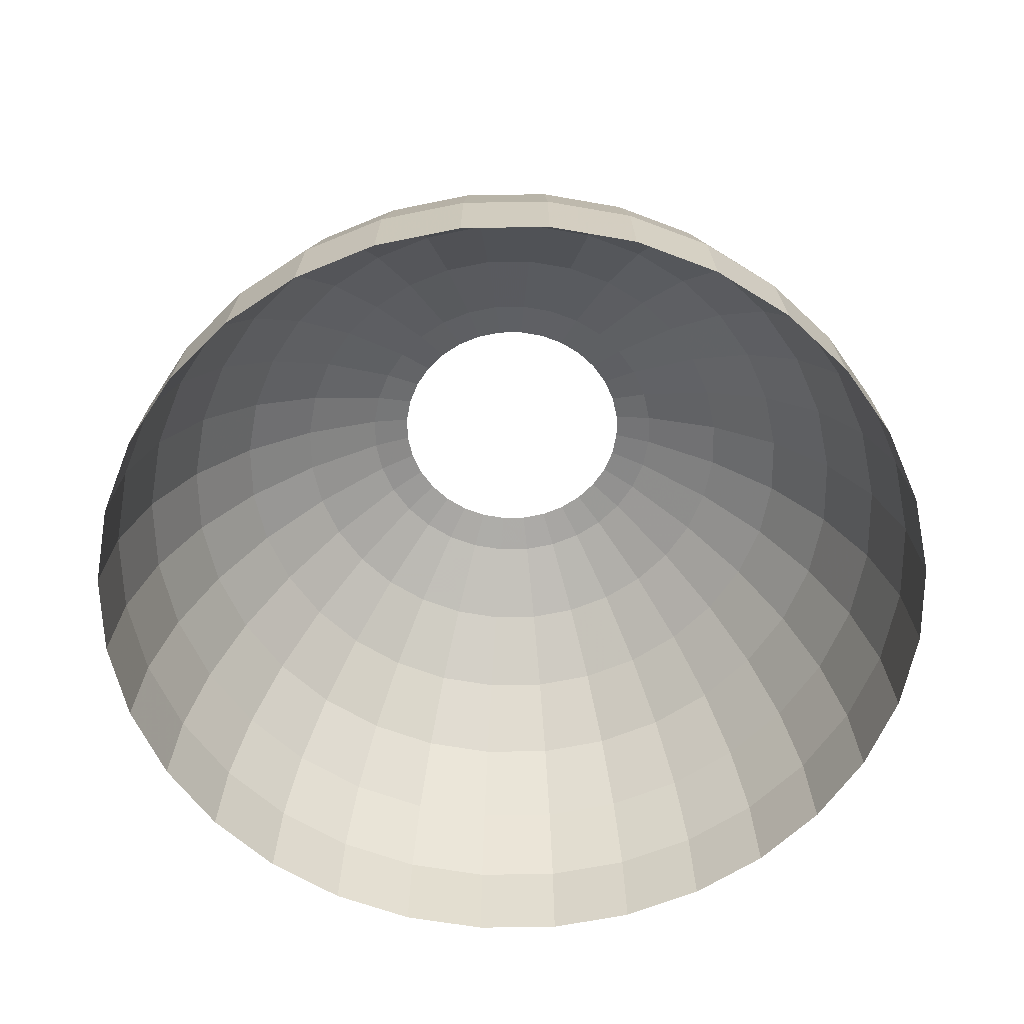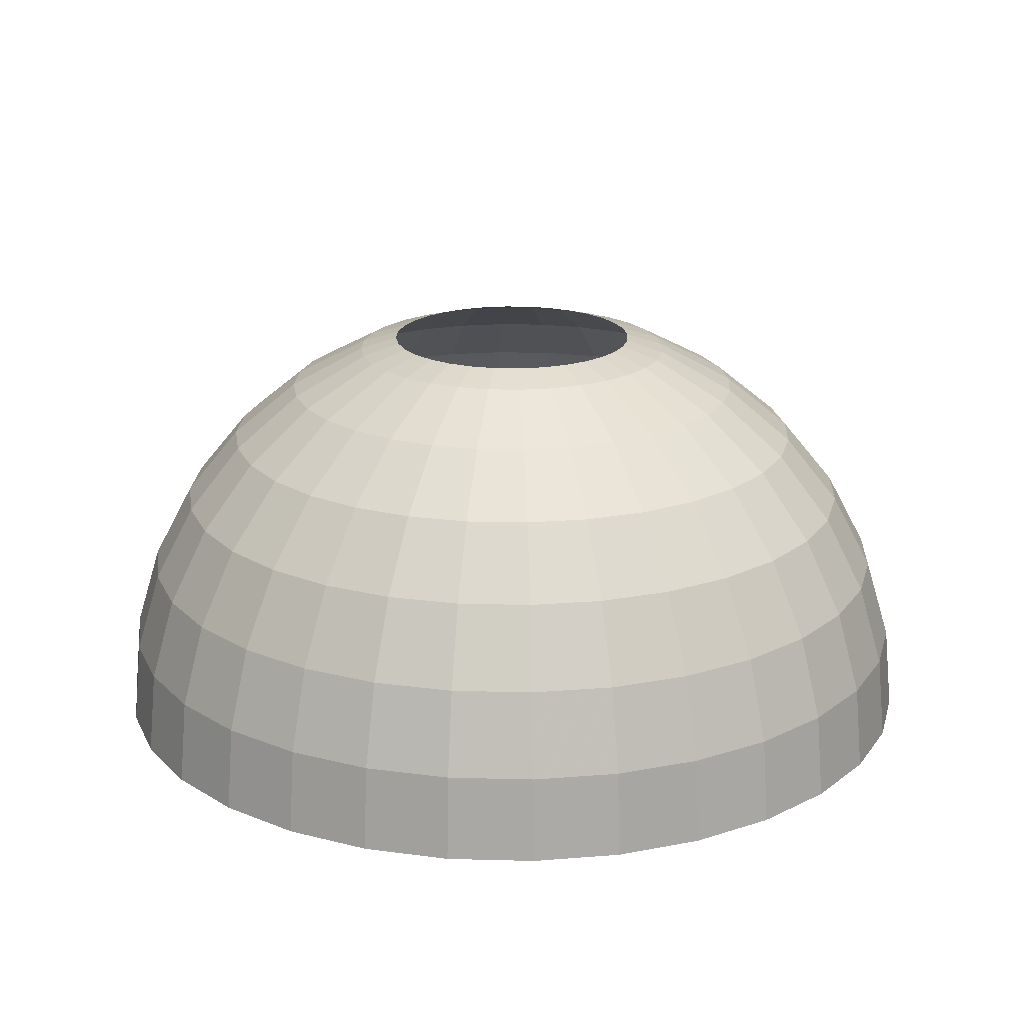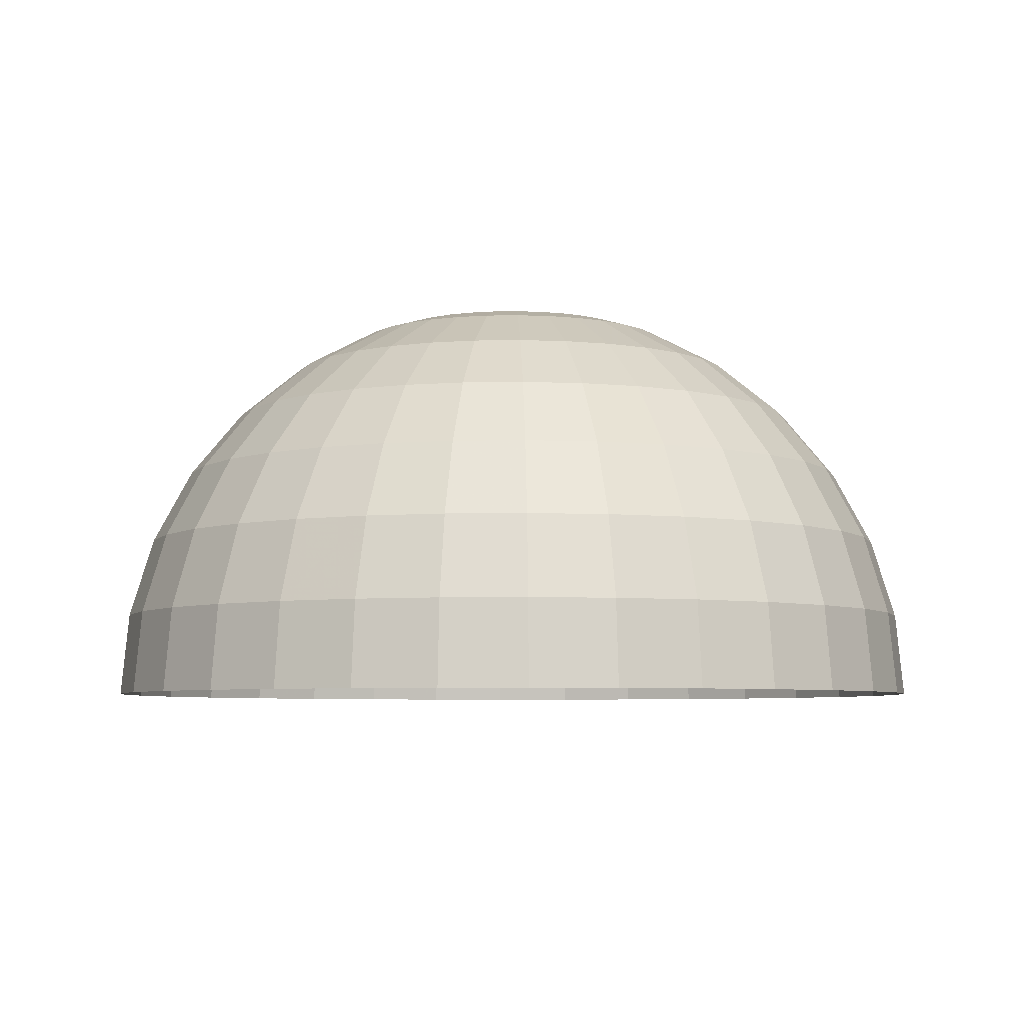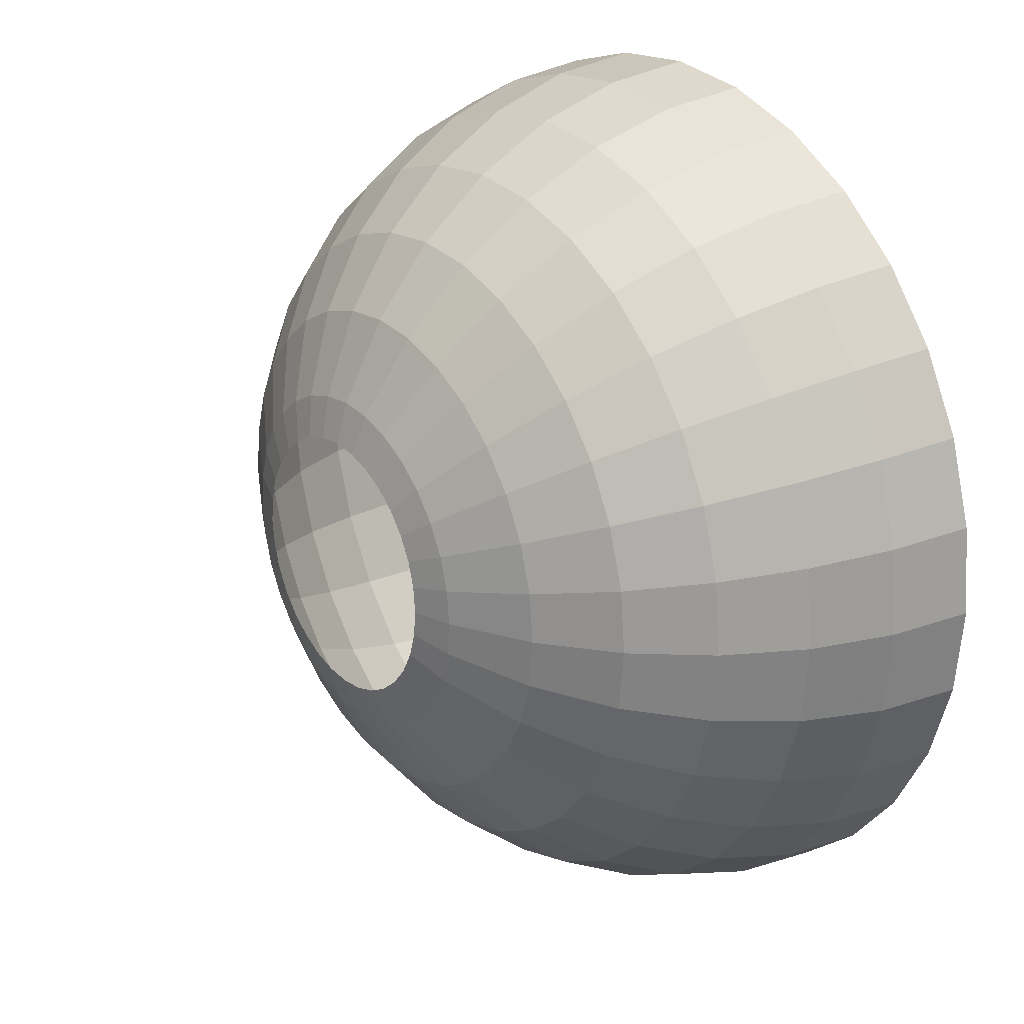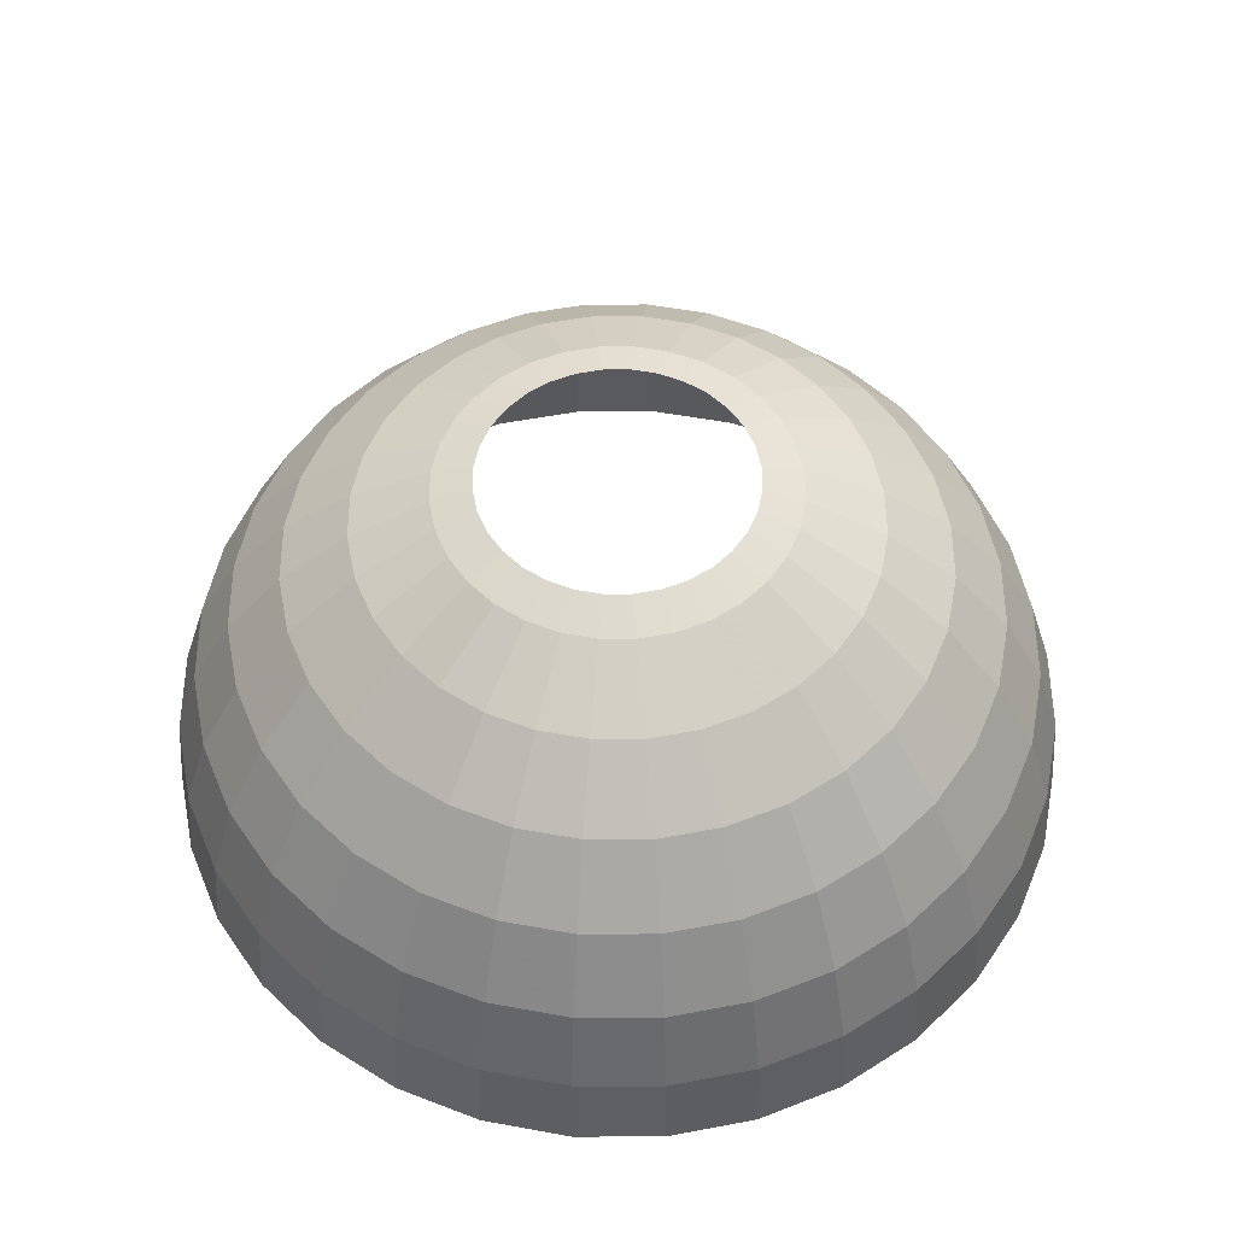
<metadata>
{"format":"obj","ext":"obj","renderer":"f3d","projection":"perspective","resolution":1024,"background":"white","views":[{"elev":-60.1,"azim":51.5,"up":"+Z"},{"elev":20.0,"azim":-149.1,"up":"+Z"},{"elev":-5.6,"azim":-170.8,"up":"+Z"},{"elev":24.6,"azim":53.6,"up":"+Y"},{"elev":53.7,"azim":-50.8,"up":"+Z"}]}
</metadata>
<code>
o Sphere
v 0 5.556 8.315
v 0 7.071 7.071
v 0 9.239 3.827
v 0 9.808 1.951
v 0.7466 3.753 9.239
v 1.084 5.449 8.315
v 1.379 6.935 7.071
v 1.622 8.155 5.556
v 1.802 9.061 3.827
v 1.913 9.619 1.951
v 1.951 9.808 0
v 1.464 3.536 9.239
v 2.126 5.133 8.315
v 2.706 6.533 7.071
v 3.182 7.682 5.556
v 3.536 8.536 3.827
v 3.753 9.061 1.951
v 3.827 9.239 0
v 2.126 3.182 9.239
v 3.087 4.619 8.315
v 3.928 5.879 7.071
v 4.619 6.913 5.556
v 5.133 7.682 3.827
v 5.449 8.155 1.951
v 5.556 8.315 0
v 2.706 2.706 9.239
v 3.928 3.928 8.315
v 5 5 7.071
v 5.879 5.879 5.556
v 6.533 6.533 3.827
v 6.935 6.935 1.951
v 7.071 7.071 0
v 3.182 2.126 9.239
v 4.619 3.087 8.315
v 5.879 3.928 7.071
v 6.913 4.619 5.556
v 7.682 5.133 3.827
v 8.155 5.449 1.951
v 8.315 5.556 0
v 3.536 1.464 9.239
v 5.133 2.126 8.315
v 6.533 2.706 7.071
v 7.682 3.182 5.556
v 8.536 3.536 3.827
v 9.061 3.753 1.951
v 9.239 3.827 0
v 3.753 0.7466 9.239
v 5.449 1.084 8.315
v 6.935 1.379 7.071
v 8.155 1.622 5.556
v 9.061 1.802 3.827
v 9.619 1.913 1.951
v 9.808 1.951 0
v 3.827 -0 9.239
v 5.556 -0 8.315
v 7.071 -0 7.071
v 8.315 -0 5.556
v 9.239 -1e-06 3.827
v 9.808 -0 1.951
v 10 0 0
v 3.753 -0.7466 9.239
v 5.449 -1.084 8.315
v 6.935 -1.379 7.071
v 8.155 -1.622 5.556
v 9.061 -1.802 3.827
v 9.619 -1.913 1.951
v 9.808 -1.951 0
v 3.536 -1.464 9.239
v 5.133 -2.126 8.315
v 6.533 -2.706 7.071
v 7.682 -3.182 5.556
v 8.536 -3.536 3.827
v 9.061 -3.753 1.951
v 9.239 -3.827 0
v 3.182 -2.126 9.239
v 4.619 -3.087 8.315
v 5.879 -3.928 7.071
v 6.913 -4.619 5.556
v 7.682 -5.133 3.827
v 8.155 -5.449 1.951
v 8.315 -5.556 0
v 2.706 -2.706 9.239
v 3.928 -3.928 8.315
v 5 -5 7.071
v 5.879 -5.879 5.556
v 6.533 -6.533 3.827
v 6.935 -6.935 1.951
v 7.071 -7.071 0
v 2.126 -3.182 9.239
v 3.087 -4.619 8.315
v 3.928 -5.879 7.071
v 4.619 -6.913 5.556
v 5.133 -7.682 3.827
v 5.449 -8.155 1.951
v 5.556 -8.315 0
v 1.464 -3.536 9.239
v 2.126 -5.133 8.315
v 2.706 -6.533 7.071
v 3.182 -7.682 5.556
v 3.536 -8.536 3.827
v 3.753 -9.061 1.951
v 3.827 -9.239 0
v 0.7466 -3.753 9.239
v 1.084 -5.449 8.315
v 1.379 -6.935 7.071
v 1.622 -8.155 5.556
v 1.802 -9.061 3.827
v 1.913 -9.619 1.951
v 1.951 -9.808 0
v -1e-06 -3.827 9.239
v -1e-06 -5.556 8.315
v -1e-06 -7.071 7.071
v -0 -8.315 5.556
v -1e-06 -9.239 3.827
v -1e-06 -9.808 1.951
v -0 -10 0
v -0.7466 -3.753 9.239
v -1.084 -5.449 8.315
v -1.379 -6.935 7.071
v -1.622 -8.155 5.556
v -1.802 -9.061 3.827
v -1.913 -9.619 1.951
v -1.951 -9.808 0
v -1.464 -3.536 9.239
v -2.126 -5.133 8.315
v -2.706 -6.533 7.071
v -3.182 -7.682 5.556
v -3.536 -8.536 3.827
v -3.753 -9.061 1.951
v -3.827 -9.239 0
v -2.126 -3.182 9.239
v -3.087 -4.619 8.315
v -3.928 -5.879 7.071
v -4.619 -6.913 5.556
v -5.133 -7.682 3.827
v -5.449 -8.155 1.951
v -5.556 -8.315 0
v -2.706 -2.706 9.239
v -3.928 -3.928 8.315
v -5 -5 7.071
v -5.879 -5.879 5.556
v -6.533 -6.533 3.827
v -6.935 -6.935 1.951
v -7.071 -7.071 0
v -3.182 -2.126 9.239
v -4.619 -3.087 8.315
v -5.879 -3.928 7.071
v -6.913 -4.619 5.556
v -7.682 -5.133 3.827
v -8.155 -5.449 1.951
v -8.315 -5.556 0
v -3.536 -1.464 9.239
v -5.133 -2.126 8.315
v -6.533 -2.706 7.071
v -7.682 -3.182 5.556
v -8.536 -3.536 3.827
v -9.061 -3.753 1.951
v -9.239 -3.827 0
v -3.753 -0.7466 9.239
v -5.449 -1.084 8.315
v -6.935 -1.379 7.071
v -8.155 -1.622 5.556
v -9.061 -1.802 3.827
v -9.619 -1.913 1.951
v -9.808 -1.951 0
v -3.827 1e-06 9.239
v -5.556 1e-06 8.315
v -7.071 2e-06 7.071
v -8.315 1e-06 5.556
v -9.239 2e-06 3.827
v -9.808 2e-06 1.951
v -10 0 0
v -3.753 0.7466 9.239
v -5.449 1.084 8.315
v -6.935 1.379 7.071
v -8.155 1.622 5.556
v -9.061 1.802 3.827
v -9.619 1.913 1.951
v -9.808 1.951 0
v -3.536 1.464 9.239
v -5.133 2.126 8.315
v -6.533 2.706 7.071
v -7.682 3.182 5.556
v -8.536 3.536 3.827
v -9.061 3.753 1.951
v -9.239 3.827 0
v -3.182 2.126 9.239
v -4.619 3.087 8.315
v -5.879 3.928 7.071
v -6.913 4.619 5.556
v -7.682 5.133 3.827
v -8.155 5.449 1.951
v -8.315 5.556 0
v -2.706 2.706 9.239
v -3.928 3.928 8.315
v -5 5 7.071
v -5.879 5.879 5.556
v -6.533 6.533 3.827
v -6.935 6.935 1.951
v -7.071 7.071 0
v -2.126 3.182 9.239
v -3.087 4.619 8.315
v -3.928 5.879 7.071
v -4.619 6.913 5.556
v -5.133 7.682 3.827
v -5.449 8.155 1.951
v -5.556 8.315 0
v -1.464 3.536 9.239
v -2.126 5.133 8.315
v -2.706 6.533 7.071
v -3.182 7.682 5.556
v -3.536 8.536 3.827
v -3.753 9.061 1.951
v -3.827 9.239 0
v -0.7466 3.753 9.239
v -1.084 5.449 8.315
v -1.379 6.935 7.071
v -1.622 8.155 5.556
v -1.802 9.061 3.827
v -1.913 9.619 1.951
v -1.951 9.808 0
v 1e-06 3.827 9.239
v 2e-06 8.315 5.556
v 1e-06 10 0
v 0.5732 2.882 9.508
v 1.124 2.715 9.508
v 1.632 2.443 9.508
v 2.078 2.078 9.508
v 2.443 1.632 9.508
v 2.715 1.124 9.508
v 2.882 0.5732 9.508
v 2.938 0 9.508
v 2.882 -0.5732 9.508
v 2.715 -1.124 9.508
v 2.443 -1.632 9.508
v 2.078 -2.078 9.508
v 1.632 -2.443 9.508
v 1.124 -2.715 9.508
v 0.5732 -2.882 9.508
v 0 -2.938 9.508
v -0.5732 -2.882 9.508
v -1.124 -2.715 9.508
v -1.632 -2.443 9.508
v -2.078 -2.078 9.508
v -2.443 -1.632 9.508
v -2.715 -1.124 9.508
v -2.882 -0.5732 9.508
v -2.938 0 9.508
v -2.882 0.5732 9.508
v -2.715 1.124 9.508
v -2.443 1.632 9.508
v -2.078 2.078 9.508
v -1.632 2.443 9.508
v -1.124 2.715 9.508
v -0.5732 2.882 9.508
v 0 2.938 9.508
f 4 11 224
f 5 256 225
f 222 6 1
f 1 7 2
f 2 8 223
f 223 9 3
f 3 10 4
f 8 16 9
f 9 17 10
f 10 18 11
f 12 225 226
f 5 13 6
f 6 14 7
f 7 15 8
f 12 20 13
f 13 21 14
f 14 22 15
f 15 23 16
f 16 24 17
f 17 25 18
f 19 226 227
f 23 31 24
f 24 32 25
f 26 227 228
f 19 27 20
f 20 28 21
f 21 29 22
f 22 30 23
f 27 35 28
f 28 36 29
f 29 37 30
f 30 38 31
f 31 39 32
f 33 228 229
f 26 34 27
f 38 46 39
f 40 229 230
f 33 41 34
f 34 42 35
f 35 43 36
f 36 44 37
f 37 45 38
f 41 49 42
f 42 50 43
f 43 51 44
f 44 52 45
f 45 53 46
f 47 230 231
f 40 48 41
f 52 60 53
f 47 231 54
f 47 55 48
f 48 56 49
f 49 57 50
f 50 58 51
f 51 59 52
f 56 64 57
f 57 65 58
f 58 66 59
f 59 67 60
f 61 232 233
f 54 62 55
f 55 63 56
f 68 233 234
f 61 69 62
f 62 70 63
f 63 71 64
f 64 72 65
f 65 73 66
f 66 74 67
f 70 78 71
f 71 79 72
f 72 80 73
f 73 81 74
f 75 234 235
f 68 76 69
f 69 77 70
f 82 235 236
f 75 83 76
f 76 84 77
f 77 85 78
f 78 86 79
f 79 87 80
f 80 88 81
f 85 93 86
f 86 94 87
f 87 95 88
f 89 236 237
f 82 90 83
f 83 91 84
f 84 92 85
f 89 97 90
f 90 98 91
f 91 99 92
f 92 100 93
f 93 101 94
f 94 102 95
f 96 237 238
f 100 108 101
f 101 109 102
f 103 238 239
f 96 104 97
f 97 105 98
f 98 106 99
f 99 107 100
f 103 111 104
f 104 112 105
f 105 113 106
f 106 114 107
f 107 115 108
f 108 116 109
f 110 239 240
f 114 122 115
f 115 123 116
f 117 240 241
f 110 118 111
f 111 119 112
f 112 120 113
f 113 121 114
f 118 126 119
f 119 127 120
f 120 128 121
f 121 129 122
f 122 130 123
f 124 241 242
f 117 125 118
f 129 137 130
f 131 242 243
f 124 132 125
f 125 133 126
f 126 134 127
f 127 135 128
f 128 136 129
f 132 140 133
f 133 141 134
f 134 142 135
f 135 143 136
f 136 144 137
f 138 243 244
f 131 139 132
f 143 151 144
f 145 244 245
f 138 146 139
f 139 147 140
f 140 148 141
f 141 149 142
f 142 150 143
f 147 155 148
f 148 156 149
f 149 157 150
f 150 158 151
f 152 245 246
f 145 153 146
f 146 154 147
f 159 246 247
f 152 160 153
f 153 161 154
f 154 162 155
f 155 163 156
f 156 164 157
f 157 165 158
f 162 170 163
f 163 171 164
f 164 172 165
f 159 247 166
f 159 167 160
f 160 168 161
f 161 169 162
f 173 248 249
f 166 174 167
f 167 175 168
f 168 176 169
f 169 177 170
f 170 178 171
f 171 179 172
f 176 184 177
f 177 185 178
f 178 186 179
f 180 249 250
f 173 181 174
f 174 182 175
f 175 183 176
f 180 188 181
f 181 189 182
f 182 190 183
f 183 191 184
f 184 192 185
f 185 193 186
f 187 250 251
f 191 199 192
f 192 200 193
f 194 251 252
f 187 195 188
f 188 196 189
f 189 197 190
f 190 198 191
f 194 202 195
f 195 203 196
f 196 204 197
f 197 205 198
f 198 206 199
f 199 207 200
f 201 252 253
f 205 213 206
f 206 214 207
f 208 253 254
f 201 209 202
f 202 210 203
f 203 211 204
f 204 212 205
f 209 217 210
f 210 218 211
f 211 219 212
f 212 220 213
f 213 221 214
f 215 254 255
f 208 216 209
f 220 224 221
f 222 255 256
f 215 1 216
f 216 2 217
f 217 223 218
f 218 3 219
f 219 4 220
f 4 10 11
f 5 222 256
f 222 5 6
f 1 6 7
f 2 7 8
f 223 8 9
f 3 9 10
f 8 15 16
f 9 16 17
f 10 17 18
f 12 5 225
f 5 12 13
f 6 13 14
f 7 14 15
f 12 19 20
f 13 20 21
f 14 21 22
f 15 22 23
f 16 23 24
f 17 24 25
f 19 12 226
f 23 30 31
f 24 31 32
f 26 19 227
f 19 26 27
f 20 27 28
f 21 28 29
f 22 29 30
f 27 34 35
f 28 35 36
f 29 36 37
f 30 37 38
f 31 38 39
f 33 26 228
f 26 33 34
f 38 45 46
f 40 33 229
f 33 40 41
f 34 41 42
f 35 42 43
f 36 43 44
f 37 44 45
f 41 48 49
f 42 49 50
f 43 50 51
f 44 51 52
f 45 52 53
f 47 40 230
f 40 47 48
f 52 59 60
f 247 248 166
f 47 54 55
f 48 55 56
f 49 56 57
f 50 57 58
f 51 58 59
f 56 63 64
f 57 64 65
f 58 65 66
f 59 66 67
f 61 54 232
f 54 61 62
f 55 62 63
f 68 61 233
f 61 68 69
f 62 69 70
f 63 70 71
f 64 71 72
f 65 72 73
f 66 73 74
f 70 77 78
f 71 78 79
f 72 79 80
f 73 80 81
f 75 68 234
f 68 75 76
f 69 76 77
f 82 75 235
f 75 82 83
f 76 83 84
f 77 84 85
f 78 85 86
f 79 86 87
f 80 87 88
f 85 92 93
f 86 93 94
f 87 94 95
f 89 82 236
f 82 89 90
f 83 90 91
f 84 91 92
f 89 96 97
f 90 97 98
f 91 98 99
f 92 99 100
f 93 100 101
f 94 101 102
f 96 89 237
f 100 107 108
f 101 108 109
f 103 96 238
f 96 103 104
f 97 104 105
f 98 105 106
f 99 106 107
f 103 110 111
f 104 111 112
f 105 112 113
f 106 113 114
f 107 114 115
f 108 115 116
f 110 103 239
f 114 121 122
f 115 122 123
f 117 110 240
f 110 117 118
f 111 118 119
f 112 119 120
f 113 120 121
f 118 125 126
f 119 126 127
f 120 127 128
f 121 128 129
f 122 129 130
f 124 117 241
f 117 124 125
f 129 136 137
f 131 124 242
f 124 131 132
f 125 132 133
f 126 133 134
f 127 134 135
f 128 135 136
f 132 139 140
f 133 140 141
f 134 141 142
f 135 142 143
f 136 143 144
f 138 131 243
f 131 138 139
f 143 150 151
f 145 138 244
f 138 145 146
f 139 146 147
f 140 147 148
f 141 148 149
f 142 149 150
f 147 154 155
f 148 155 156
f 149 156 157
f 150 157 158
f 152 145 245
f 145 152 153
f 146 153 154
f 159 152 246
f 152 159 160
f 153 160 161
f 154 161 162
f 155 162 163
f 156 163 164
f 157 164 165
f 162 169 170
f 163 170 171
f 164 171 172
f 159 166 167
f 160 167 168
f 161 168 169
f 173 166 248
f 166 173 174
f 167 174 175
f 168 175 176
f 169 176 177
f 170 177 178
f 171 178 179
f 176 183 184
f 177 184 185
f 178 185 186
f 180 173 249
f 173 180 181
f 174 181 182
f 175 182 183
f 180 187 188
f 181 188 189
f 182 189 190
f 183 190 191
f 184 191 192
f 185 192 193
f 187 180 250
f 191 198 199
f 192 199 200
f 194 187 251
f 187 194 195
f 188 195 196
f 189 196 197
f 190 197 198
f 194 201 202
f 195 202 203
f 196 203 204
f 197 204 205
f 198 205 206
f 199 206 207
f 201 194 252
f 205 212 213
f 206 213 214
f 208 201 253
f 201 208 209
f 202 209 210
f 203 210 211
f 204 211 212
f 209 216 217
f 210 217 218
f 211 218 219
f 212 219 220
f 213 220 221
f 215 208 254
f 208 215 216
f 220 4 224
f 222 215 255
f 215 222 1
f 216 1 2
f 217 2 223
f 218 223 3
f 219 3 4
f 231 232 54

</code>
